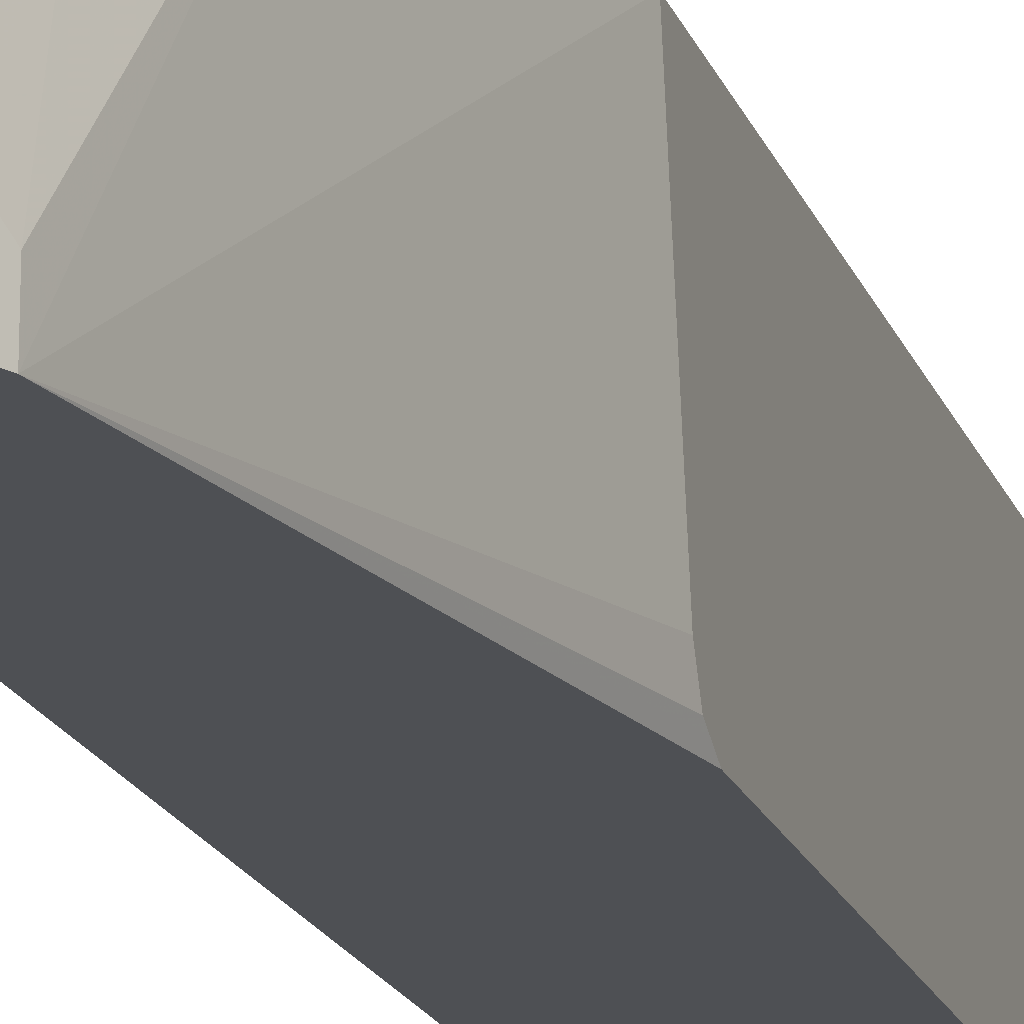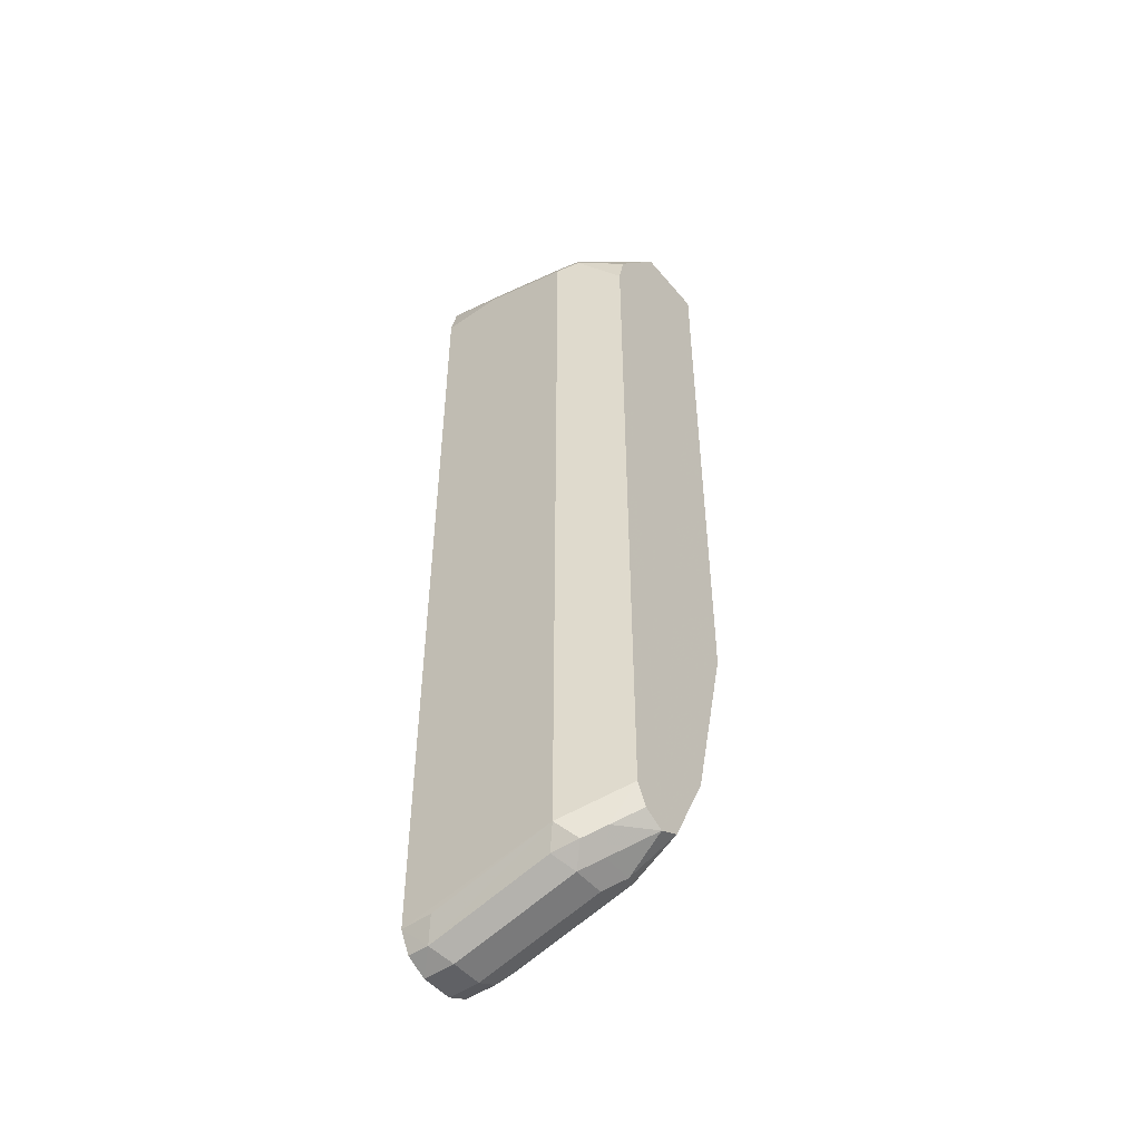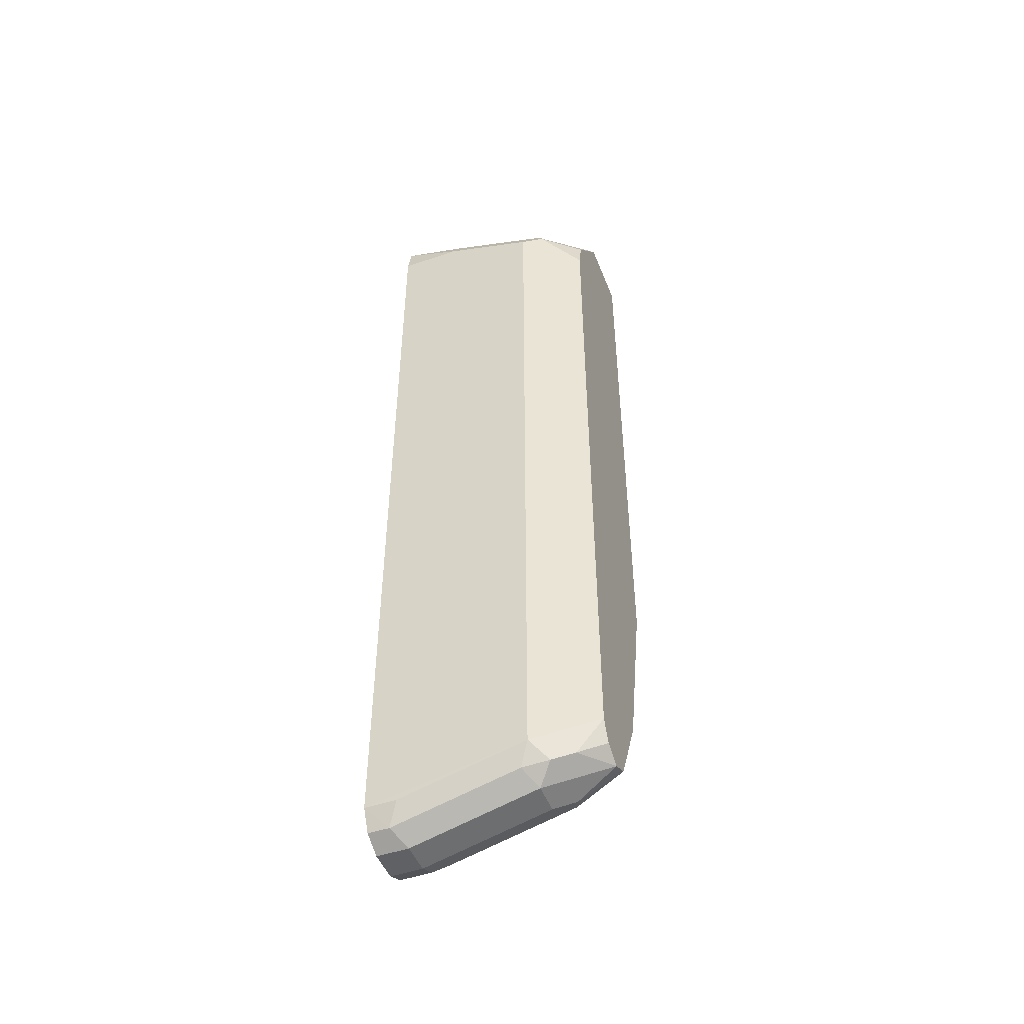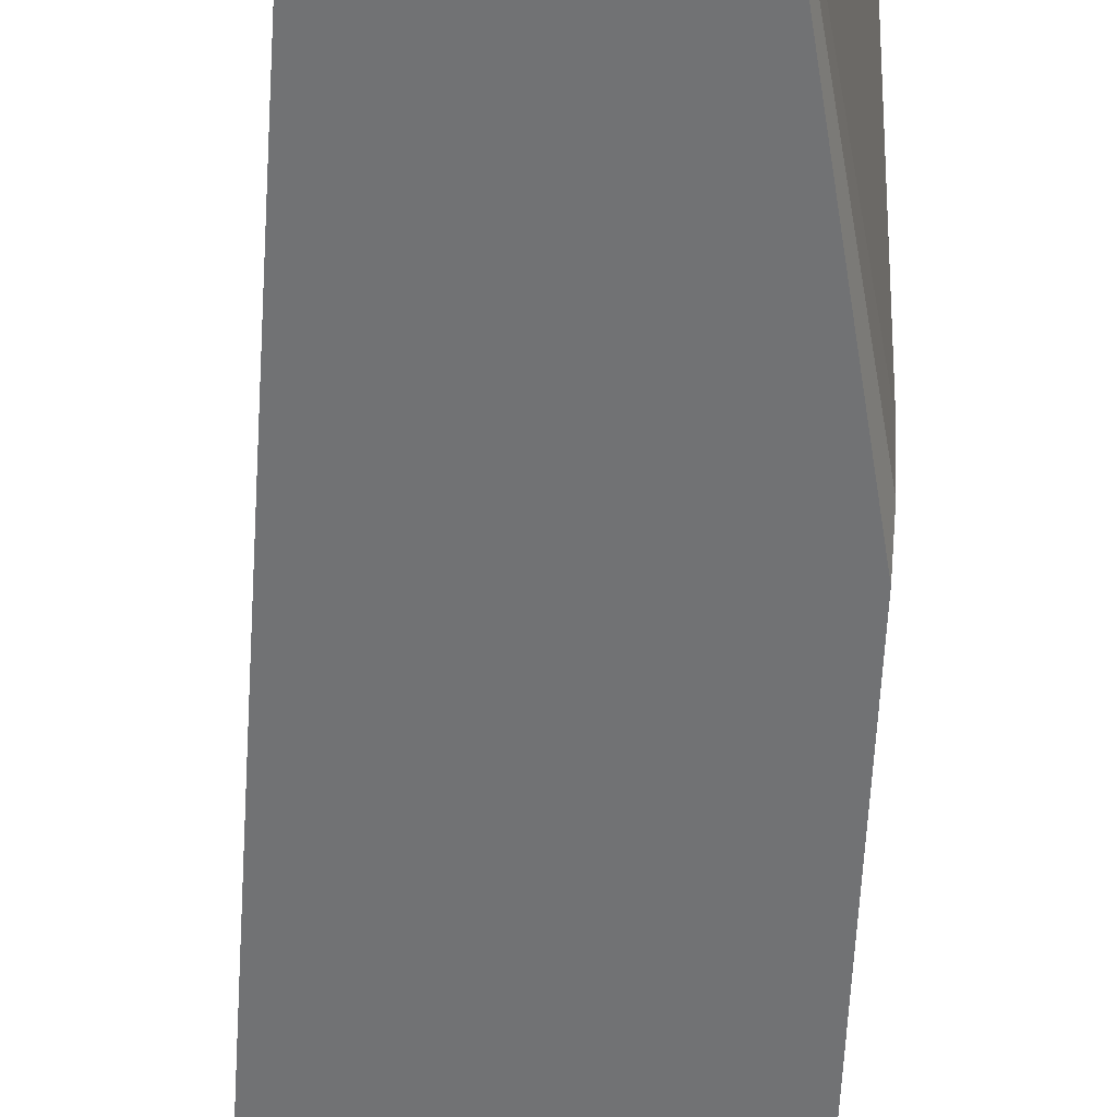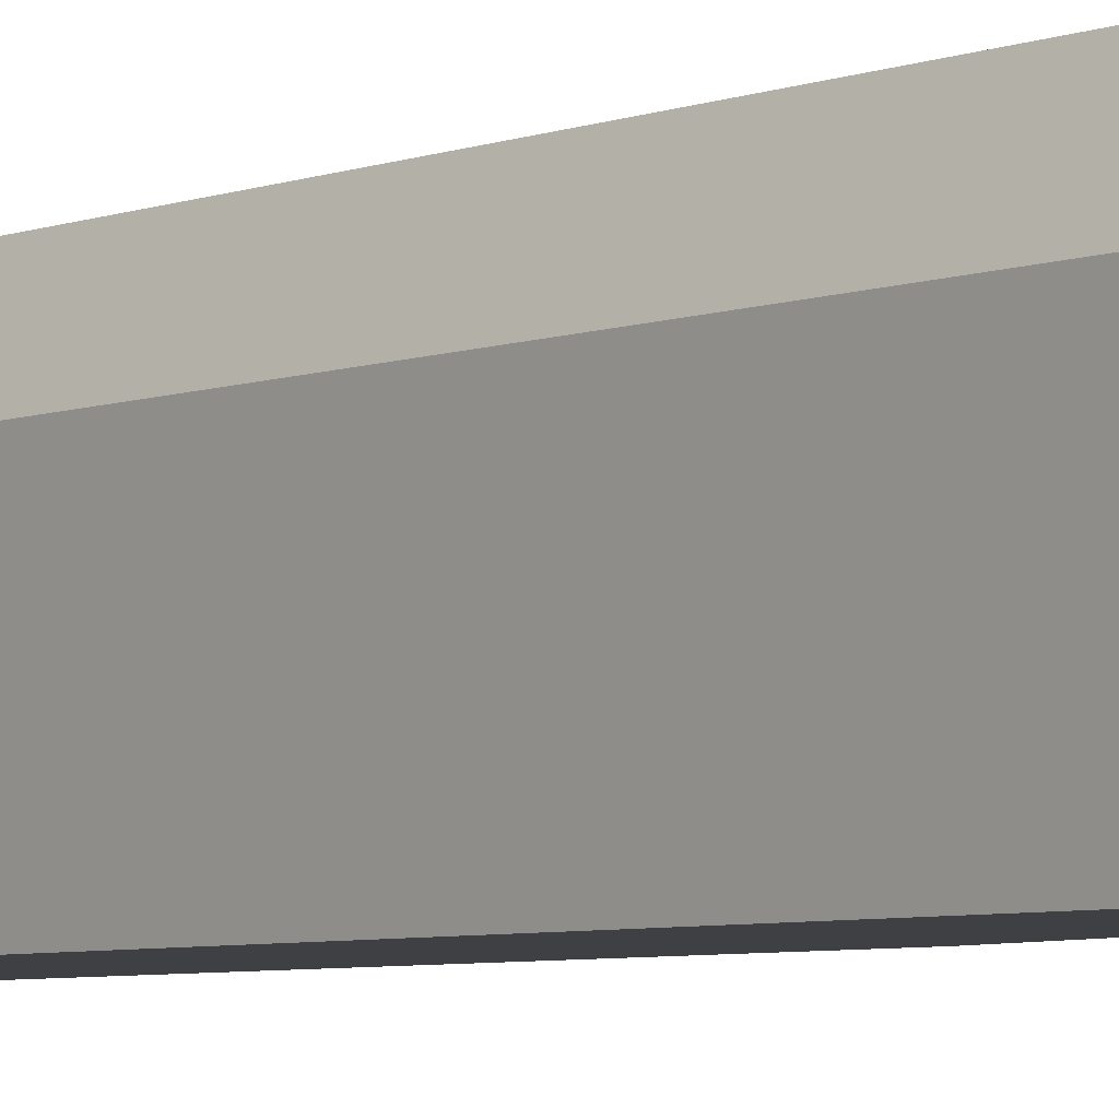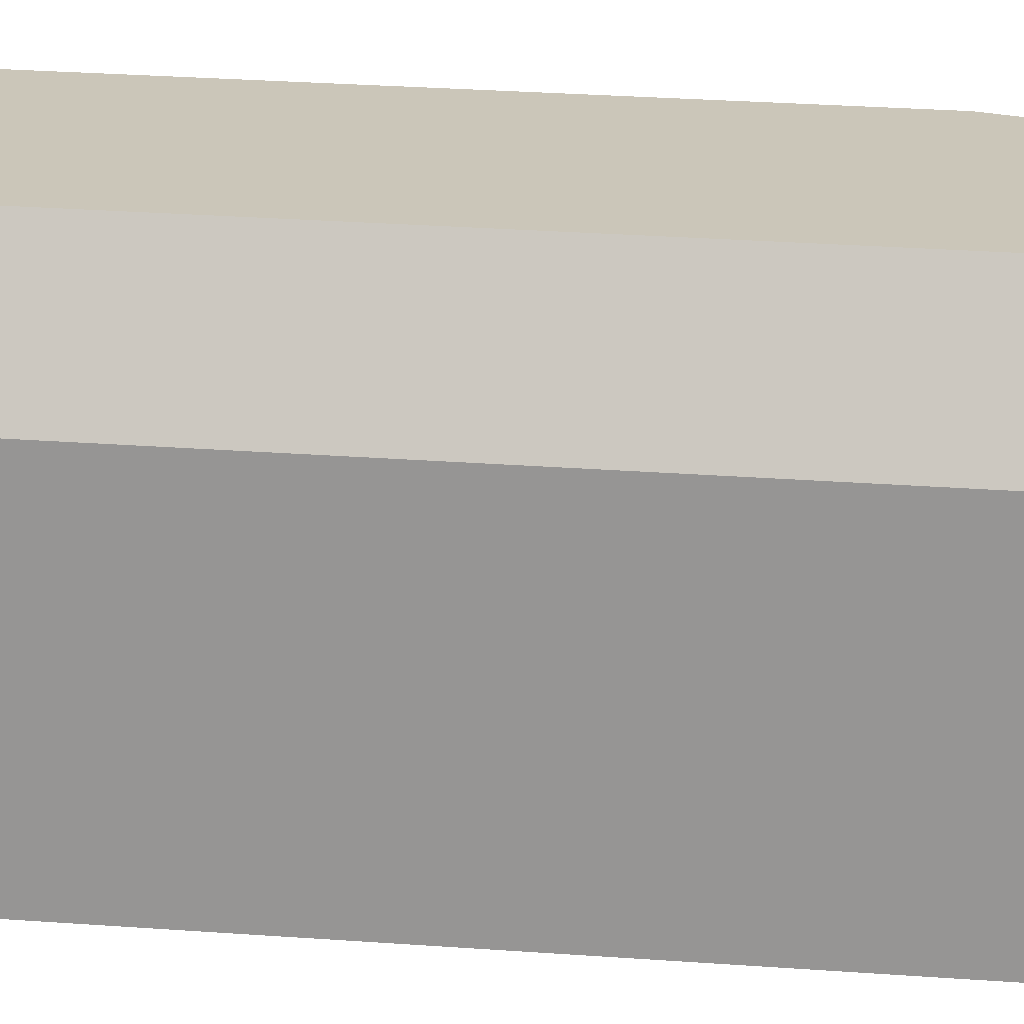
<metadata>
{"format":"obj","ext":"obj","renderer":"f3d","projection":"perspective","resolution":1024,"background":"white","views":[{"elev":-18.5,"azim":-163.5,"up":"+Y"},{"elev":-49.1,"azim":127.9,"up":"+Z"},{"elev":-48.7,"azim":111.1,"up":"+Z"},{"elev":-55.5,"azim":176.9,"up":"+Y"},{"elev":-5.0,"azim":141.5,"up":"+Y"},{"elev":20.9,"azim":98.4,"up":"+Y"}]}
</metadata>
<code>
v 0.1204 0.01985 -0.8425
v 0.1437 0.003331 -0.8458
v 0.1337 -0.006699 -0.8558
v 0.1137 -0.006699 -0.8558
v 0.107 0.01985 -0.8358
v 0.1337 0.01985 -0.8357
v 0.1605 -0.02007 -0.8424
v 0.1504 -0.01004 -0.8524
v 0.1405 0.01985 -0.8224
v 0.1471 0.006683 -0.829
v 0.1404 -0.02007 -0.8624
v 0.1203 -0.02007 -0.8624
v 0.1137 -0.08691 -0.8759
v 0.107 -0.02007 -0.8558
v 0.1053 -0.01004 -0.8524
v 0.1003 0.01985 -0.8223
v 0.1605 -0.1205 -0.8625
v 0.1605 -0.1003 -0.8624
v 0.1538 -0.107 -0.8759
v 0.1538 -0.02674 -0.8558
v 0.1605 -0.02007 -0.3209
v 0.1405 0.01985 -0.3408
v 0.1404 -0.1003 -0.8825
v 0.1203 -0.1003 -0.8825
v 0.107 -0.1003 -0.8759
v 0.1053 -0.09025 -0.8725
v 0.1003 -0.02007 -0.8424
v 0.08066 0.01985 -0.782
v 0.1538 -0.1205 -0.8759
v 0.1605 -0.1205 -0.3007
v 0.1405 -0.1205 -0.8826
v 0.1471 0.006683 -0.3277
v 0.1538 -0.006699 -0.3143
v 0.1504 -0.01004 -0.3059
v 0.1538 -0.02007 -0.3076
v 0.1538 -0.08022 -0.2875
v 0.1605 -0.08022 -0.3009
v 0.1356 0.01985 -0.3186
v 0.1202 -0.1205 -0.8825
v 0.1204 -0.1205 -0.8826
v 0.107 -0.1203 -0.8759
v 0.1003 -0.1003 -0.8624
v 0.1003 -0.1205 -0.8624
v 0.05265 0.01985 -0.6614
v 0.1556 -0.1205 -0.2784
v 0.1354 0.01985 -0.3184
v 0.09987 0.01985 -0.2703
v 0.1504 -0.0702 -0.2859
v 0.1555 -0.1205 -0.2783
v 0.107 -0.1205 -0.8759
v 0.1069 -0.1205 -0.8757
v 0.05265 -0.1203 -0.6217
v 0.05265 -0.1162 -0.6301
v 0.05265 -0.1137 -0.6351
v 0.05265 -0.1003 -0.6418
v 0.1003 -0.1205 -0.3007
v 0.05265 0.01985 -0.2703
v 0.08024 -0.1003 -0.2703
v 0.1404 -0.1205 -0.2707
v 0.1554 -0.1205 -0.2781
v 0.05265 -0.1203 -0.2703
v 0.1047 -0.1205 -0.2808
v 0.07671 -0.1073 -0.2703
v 0.1203 -0.1205 -0.2707
v 0.07355 -0.1137 -0.2703
v 0.06017 -0.1203 -0.2703
v 0.1056 -0.1205 -0.2786
v 0.1071 -0.1205 -0.2772
v 0.1145 -0.1205 -0.2722
f 25 43 42
f 25 42 26
f 26 42 27
f 27 42 28
f 28 42 43
f 28 43 44
f 33 46 34
f 33 38 46
f 34 46 47
f 34 47 48
f 34 48 36
f 34 36 35
f 36 48 49
f 30 37 45
f 25 41 43
f 61 69 64
f 24 40 39
f 24 39 25
f 23 40 24
f 23 31 40
f 22 33 32
f 22 38 33
f 21 36 37
f 21 35 36
f 21 34 35
f 21 33 34
f 21 32 33
f 21 22 32
f 19 23 20
f 36 49 45
f 25 39 41
f 36 45 37
f 47 63 58
f 41 50 51
f 19 31 23
f 61 68 69
f 61 67 68
f 61 62 67
f 59 61 64
f 59 66 61
f 59 65 66
f 59 63 65
f 58 63 59
f 56 62 61
f 48 60 49
f 47 60 48
f 47 59 60
f 47 58 59
f 39 50 41
f 47 65 63
f 47 61 66
f 47 57 61
f 44 61 57
f 44 52 61
f 44 53 52
f 44 54 53
f 44 55 54
f 43 61 52
f 43 56 61
f 43 55 44
f 43 54 55
f 43 53 54
f 43 52 53
f 41 51 43
f 47 66 65
f 19 29 31
f 21 37 30
f 17 40 31
f 7 17 18
f 5 15 16
f 4 15 5
f 4 14 15
f 4 25 14
f 4 13 25
f 4 24 13
f 4 12 24
f 3 12 4
f 2 10 7
f 2 9 10
f 2 6 9
f 2 11 3
f 2 8 11
f 7 18 19
f 2 7 8
f 1 9 6
f 1 22 9
f 1 38 22
f 1 46 38
f 1 47 46
f 1 57 47
f 1 44 57
f 1 28 44
f 1 16 28
f 1 5 16
f 1 4 5
f 1 3 4
f 1 2 3
f 17 31 29
f 1 6 2
f 7 19 20
f 3 11 12
f 7 10 9
f 17 45 49
f 17 49 60
f 17 60 59
f 17 59 64
f 17 64 69
f 17 69 68
f 17 30 45
f 17 68 67
f 17 62 56
f 7 20 8
f 17 43 51
f 17 51 50
f 17 50 39
f 17 39 40
f 17 67 62
f 17 19 18
f 17 56 43
f 15 28 16
f 17 29 19
f 7 9 22
f 7 22 21
f 7 30 17
f 8 20 11
f 11 23 24
f 11 24 12
f 7 21 30
f 13 24 25
f 14 25 26
f 14 26 15
f 15 26 27
f 11 20 23
f 15 27 28

</code>
